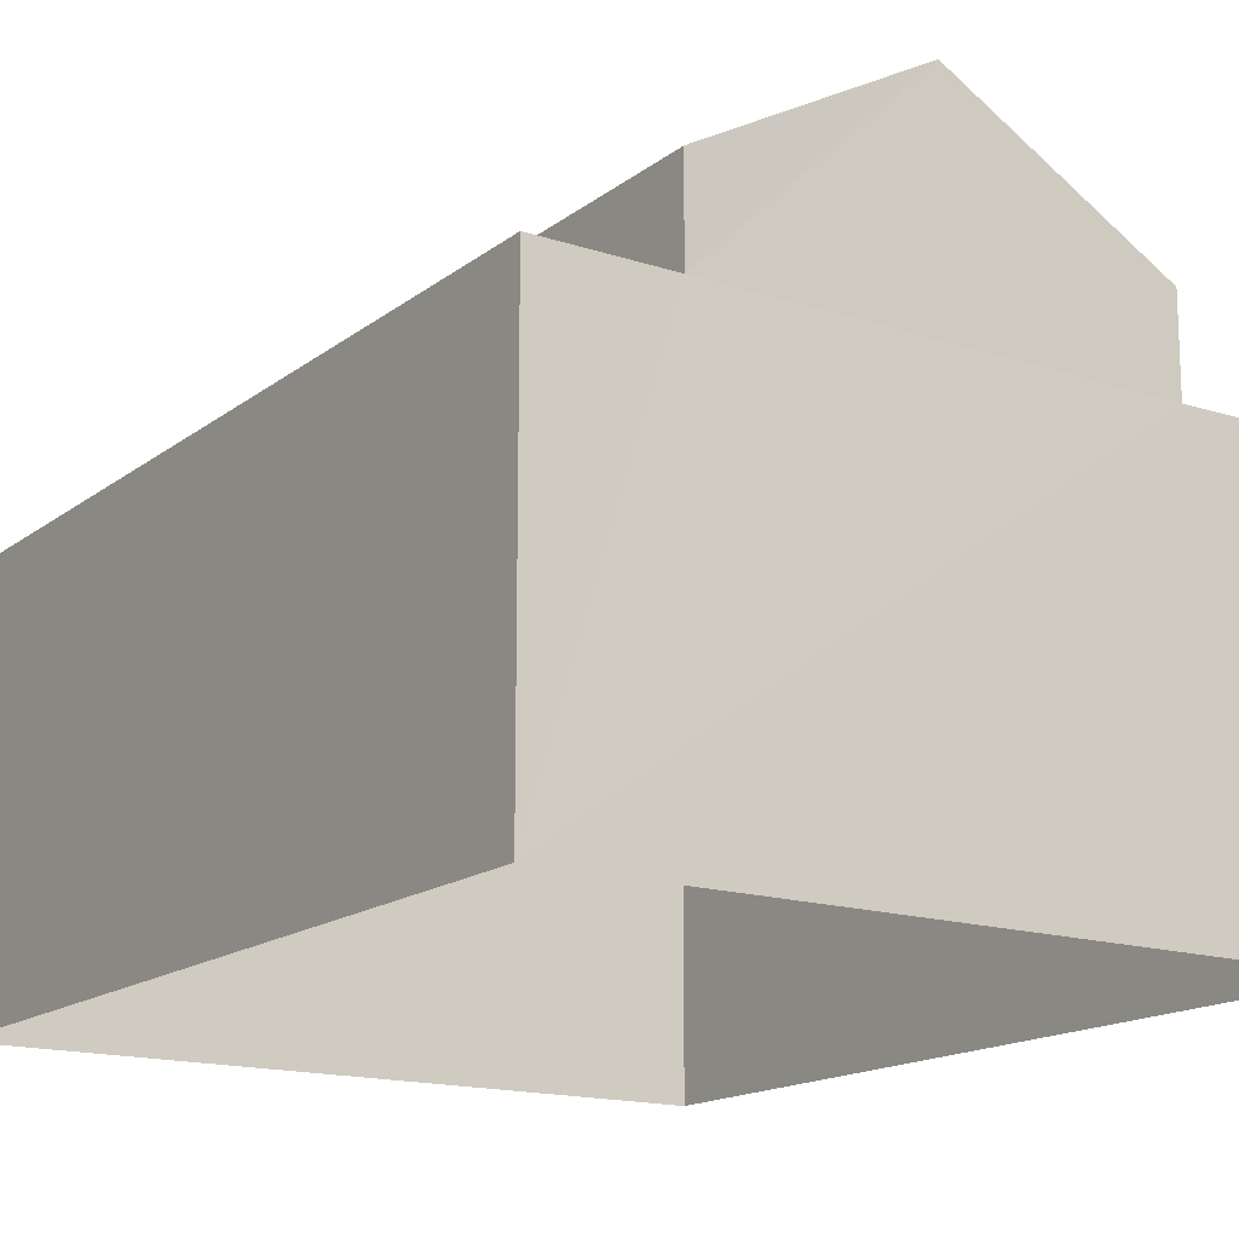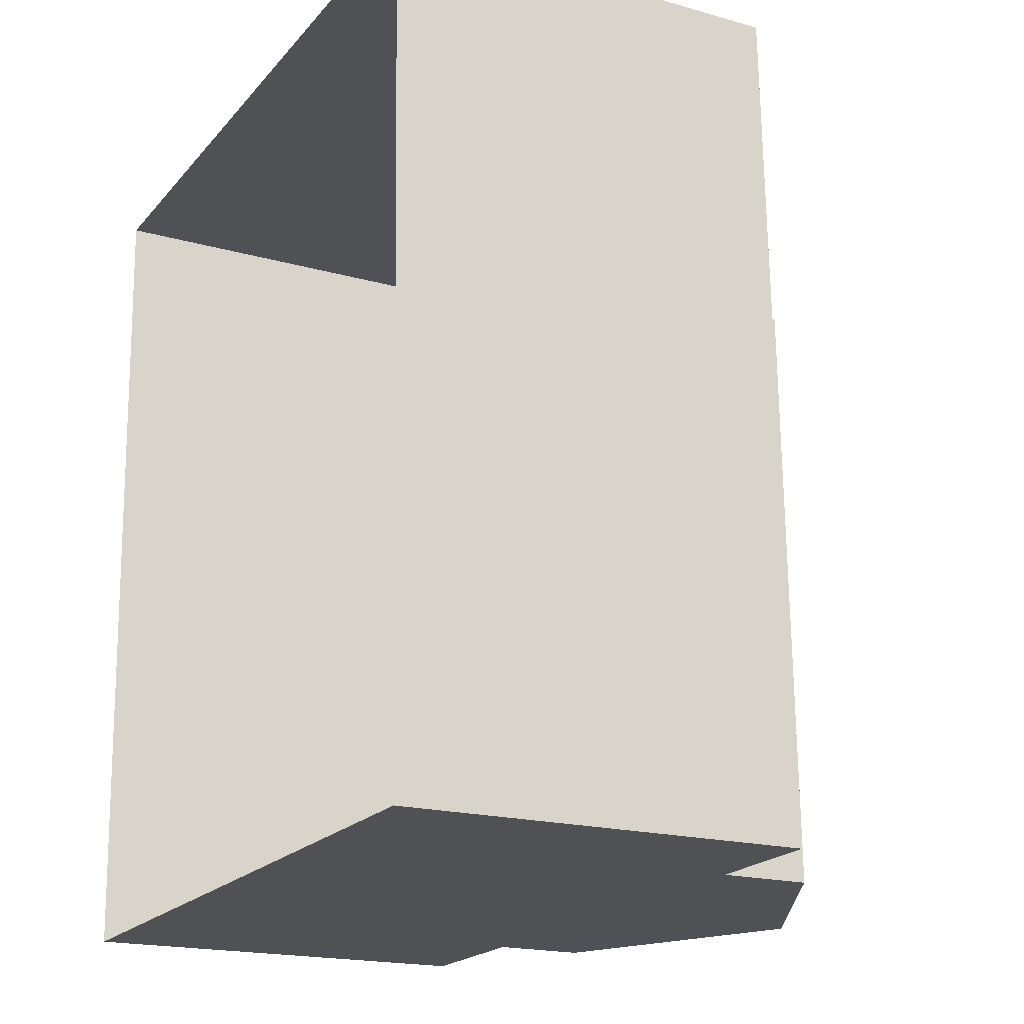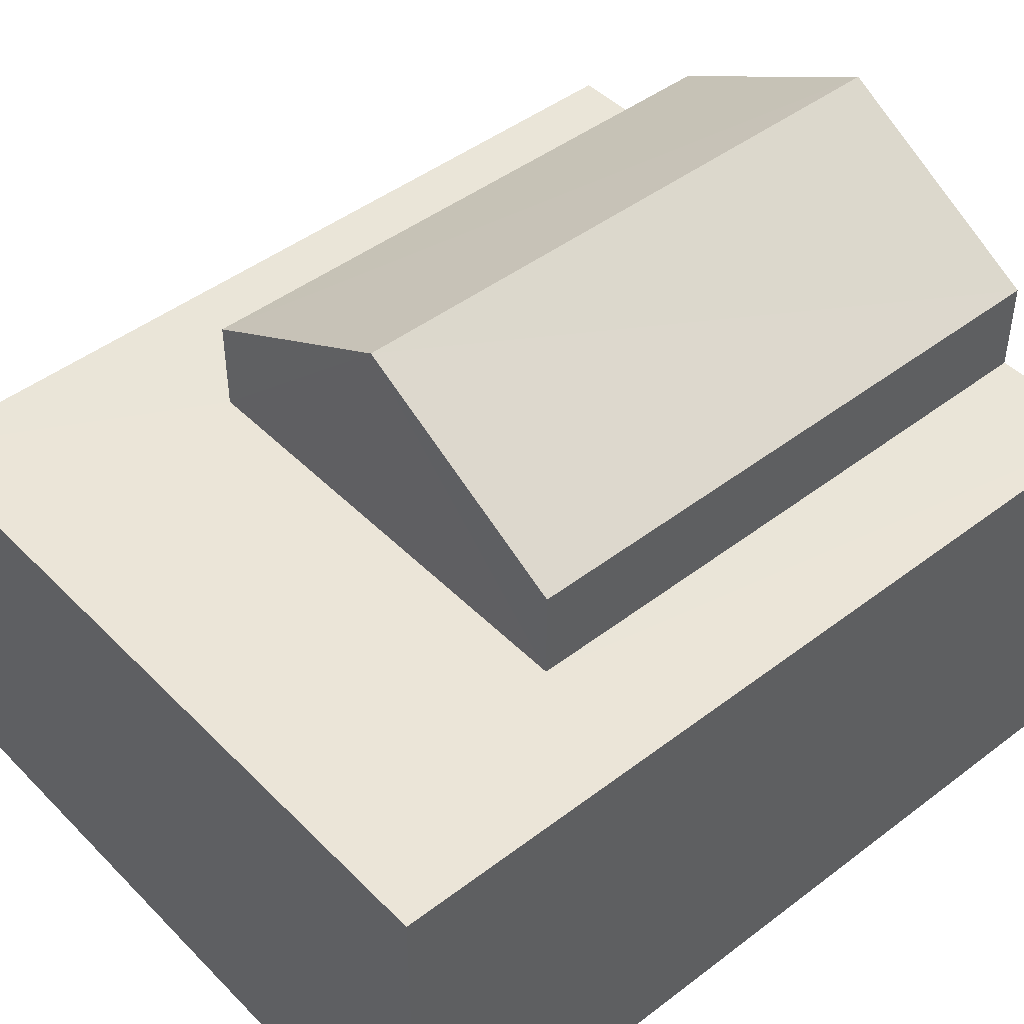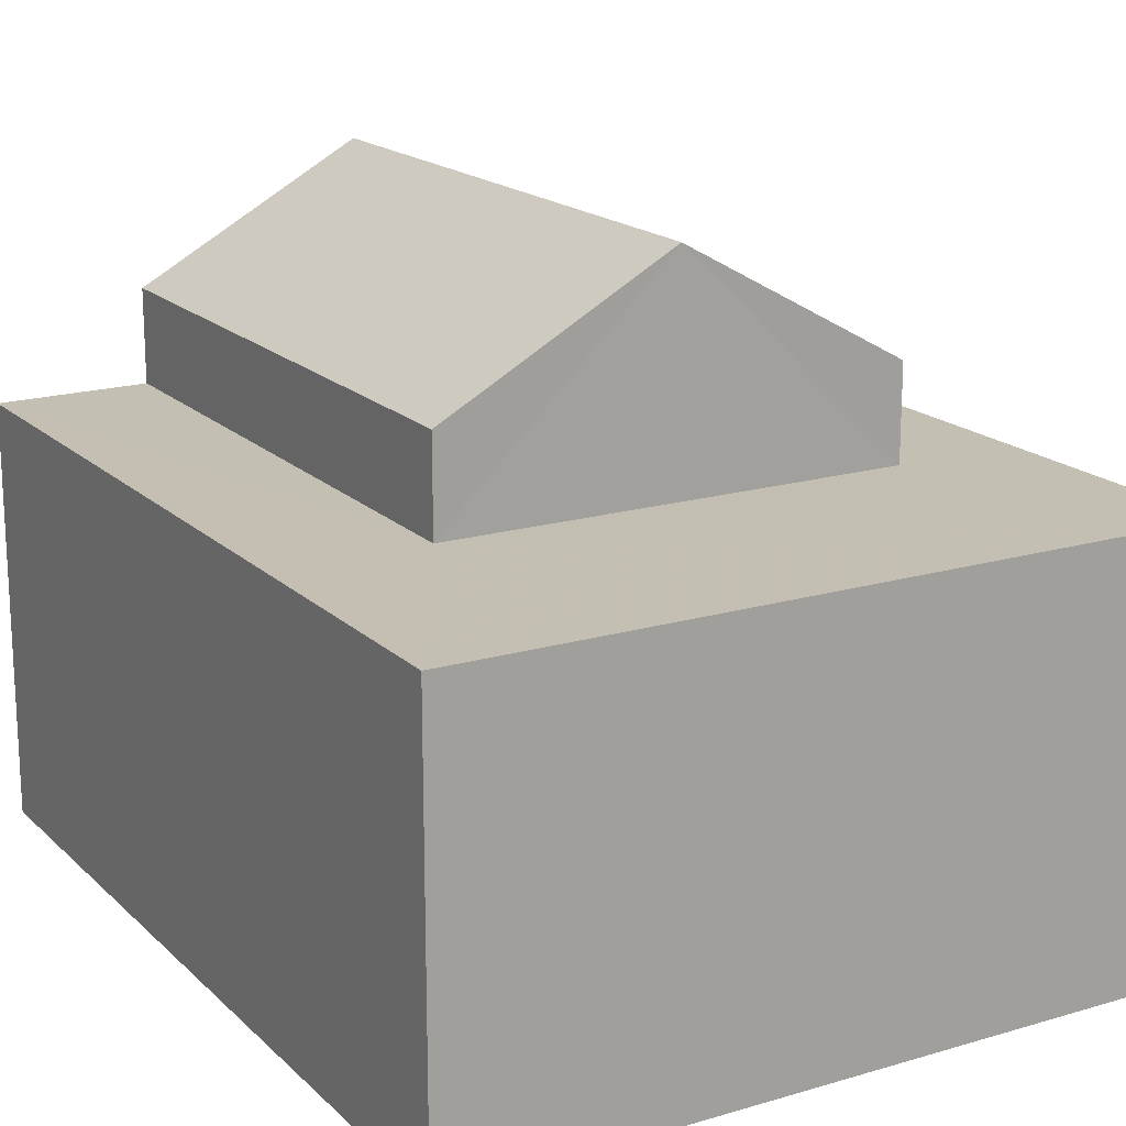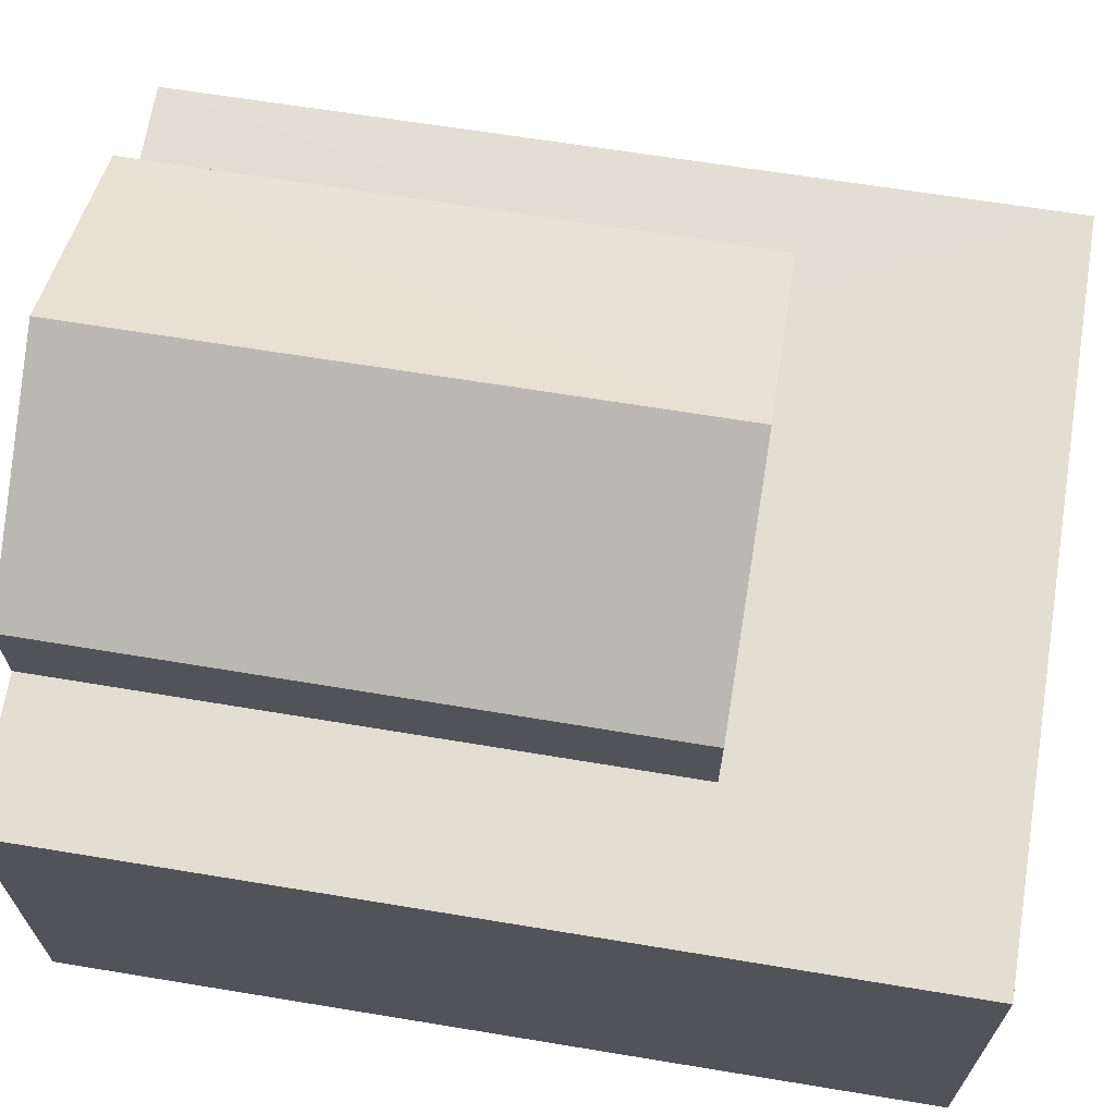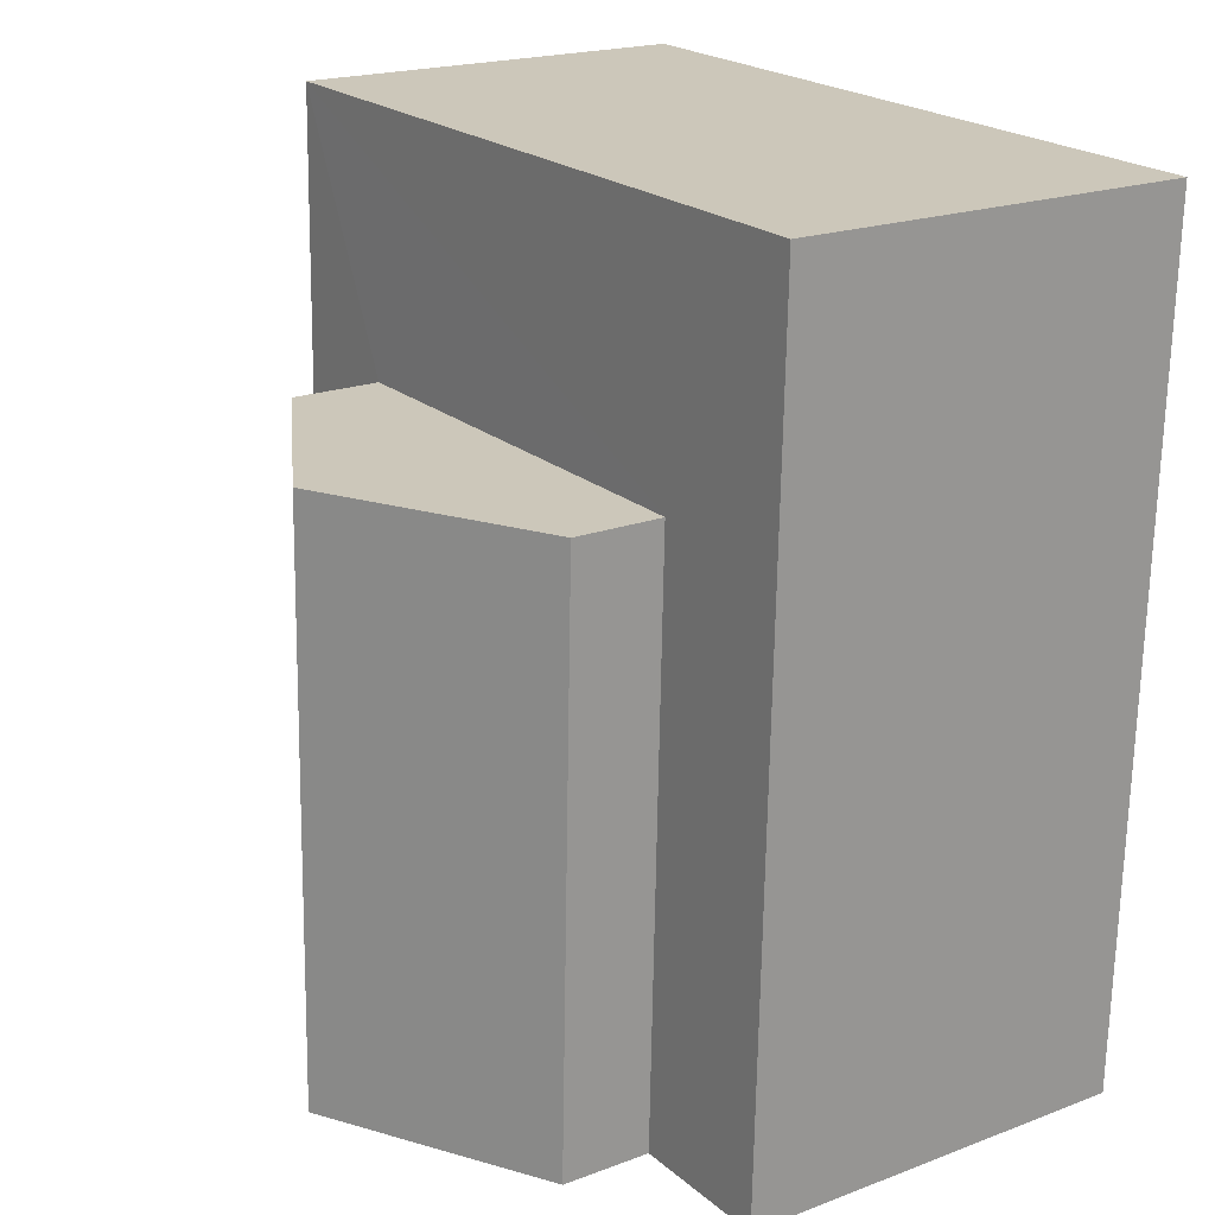
<metadata>
{"format":"obj","ext":"obj","renderer":"f3d","projection":"perspective","resolution":1024,"background":"white","views":[{"elev":-16.2,"azim":-35.3,"up":"+Z"},{"elev":-18.6,"azim":-118.4,"up":"+Y"},{"elev":45.7,"azim":-132.8,"up":"+Z"},{"elev":17.6,"azim":148.3,"up":"+Z"},{"elev":67.8,"azim":97.6,"up":"+Z"},{"elev":19.8,"azim":55.0,"up":"+Y"}]}
</metadata>
<code>
v -3.724e+05 -1.043e+05 28.67
v -3.724e+05 -1.043e+05 28.67
v -3.724e+05 -1.043e+05 28.67
v -3.724e+05 -1.043e+05 28.67
v -3.724e+05 -1.043e+05 33.11
v -3.724e+05 -1.043e+05 33.11
v -3.724e+05 -1.043e+05 33.11
v -3.724e+05 -1.043e+05 33.11
v -3.724e+05 -1.043e+05 33.11
v -3.724e+05 -1.043e+05 33.11
v -3.724e+05 -1.043e+05 33.11
v -3.724e+05 -1.043e+05 33.11
v -3.724e+05 -1.043e+05 35.45
v -3.724e+05 -1.043e+05 34.1
v -3.724e+05 -1.043e+05 35.45
v -3.724e+05 -1.043e+05 34.1
v -3.724e+05 -1.043e+05 34.1
v -3.724e+05 -1.043e+05 34.1
f 1 2 3
f 1 4 2
f 5 6 7
f 6 8 7
f 9 10 11
f 11 10 12
f 7 8 12
f 10 7 12
f 13 14 15
f 13 16 14
f 15 17 13
f 15 18 17
f 11 4 1
f 11 12 4
f 8 2 4
f 12 8 4
f 10 14 16
f 10 9 14
f 7 17 18
f 5 7 18
f 6 3 2
f 8 6 2
f 3 5 1
f 1 9 11
f 3 6 5
f 14 9 15
f 15 5 18
f 1 5 9
f 9 5 15
f 17 7 13
f 7 10 13
f 10 16 13

</code>
